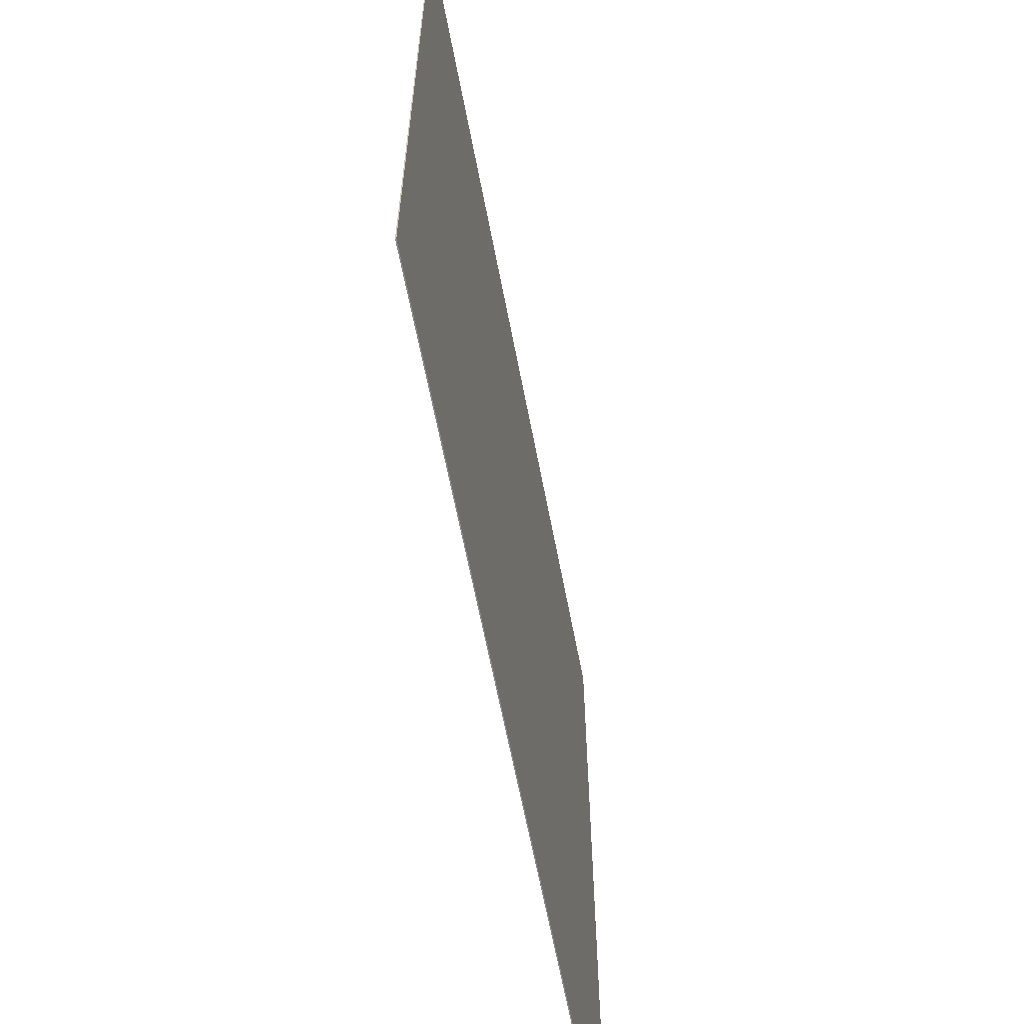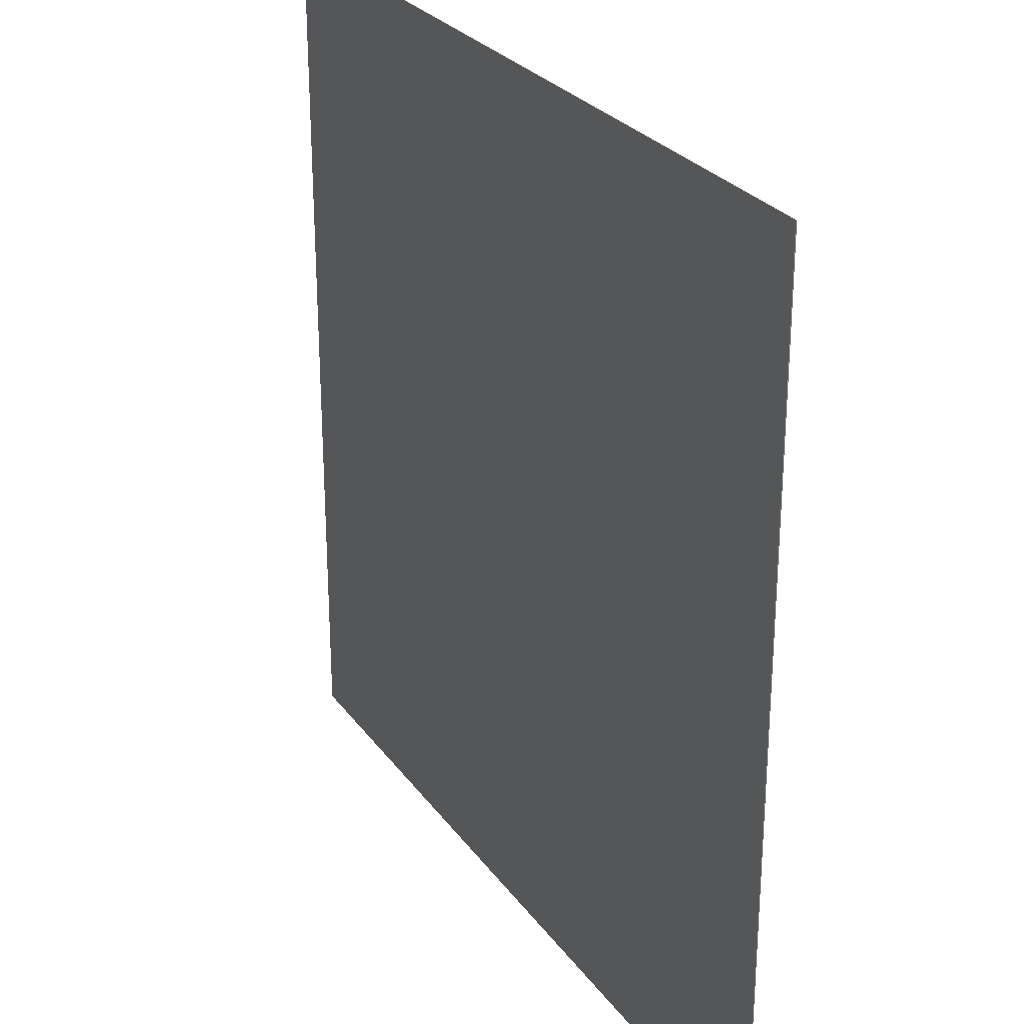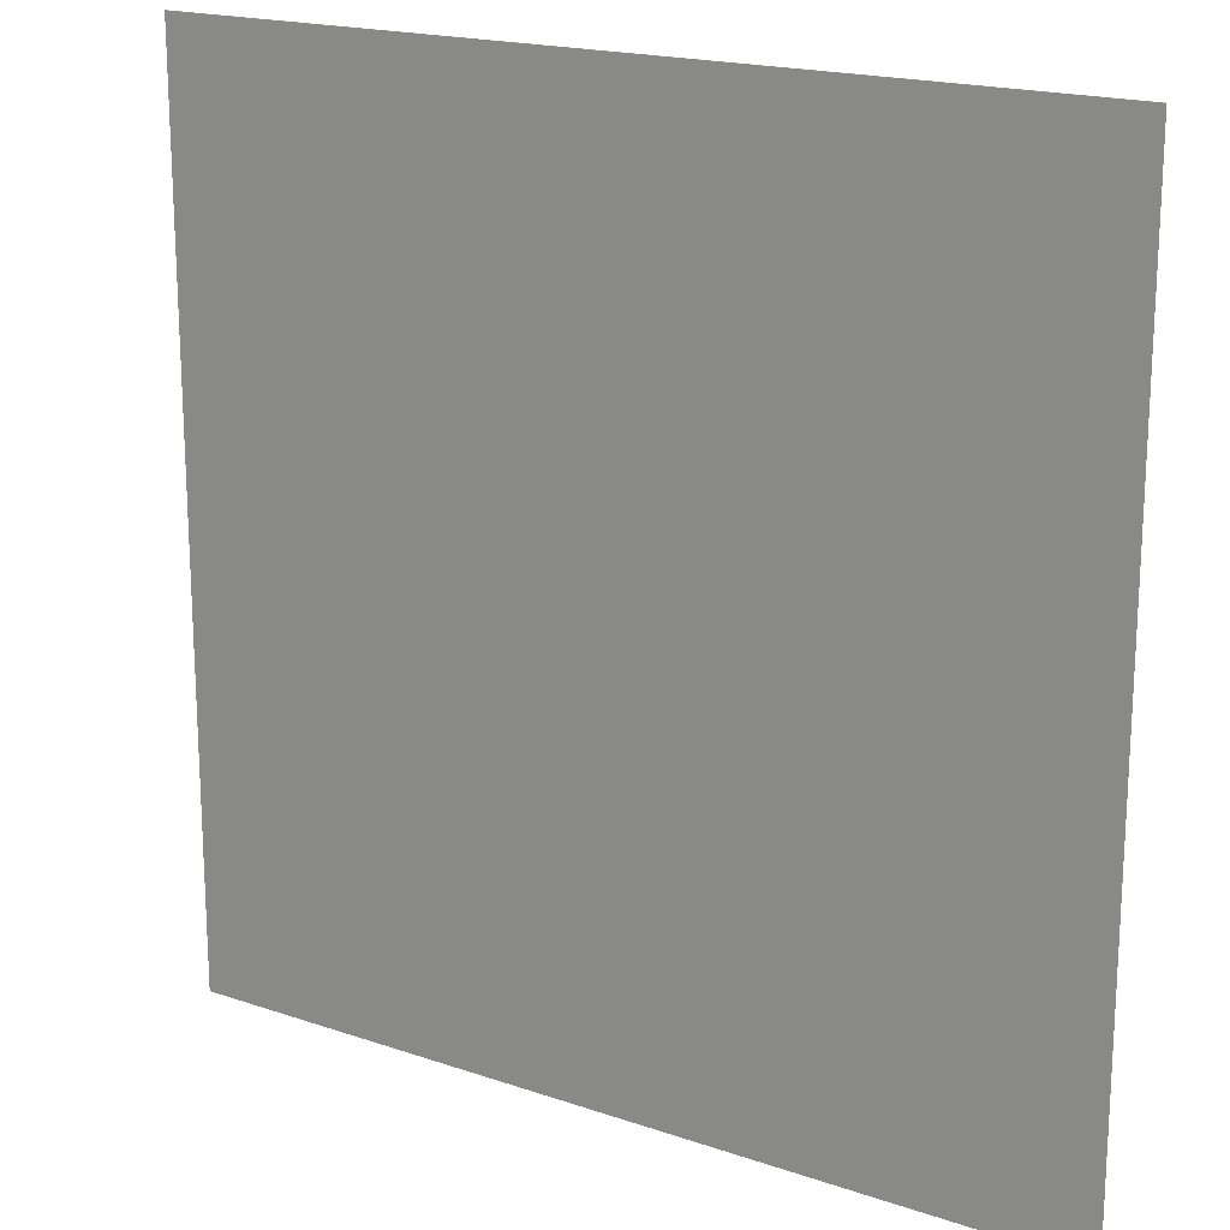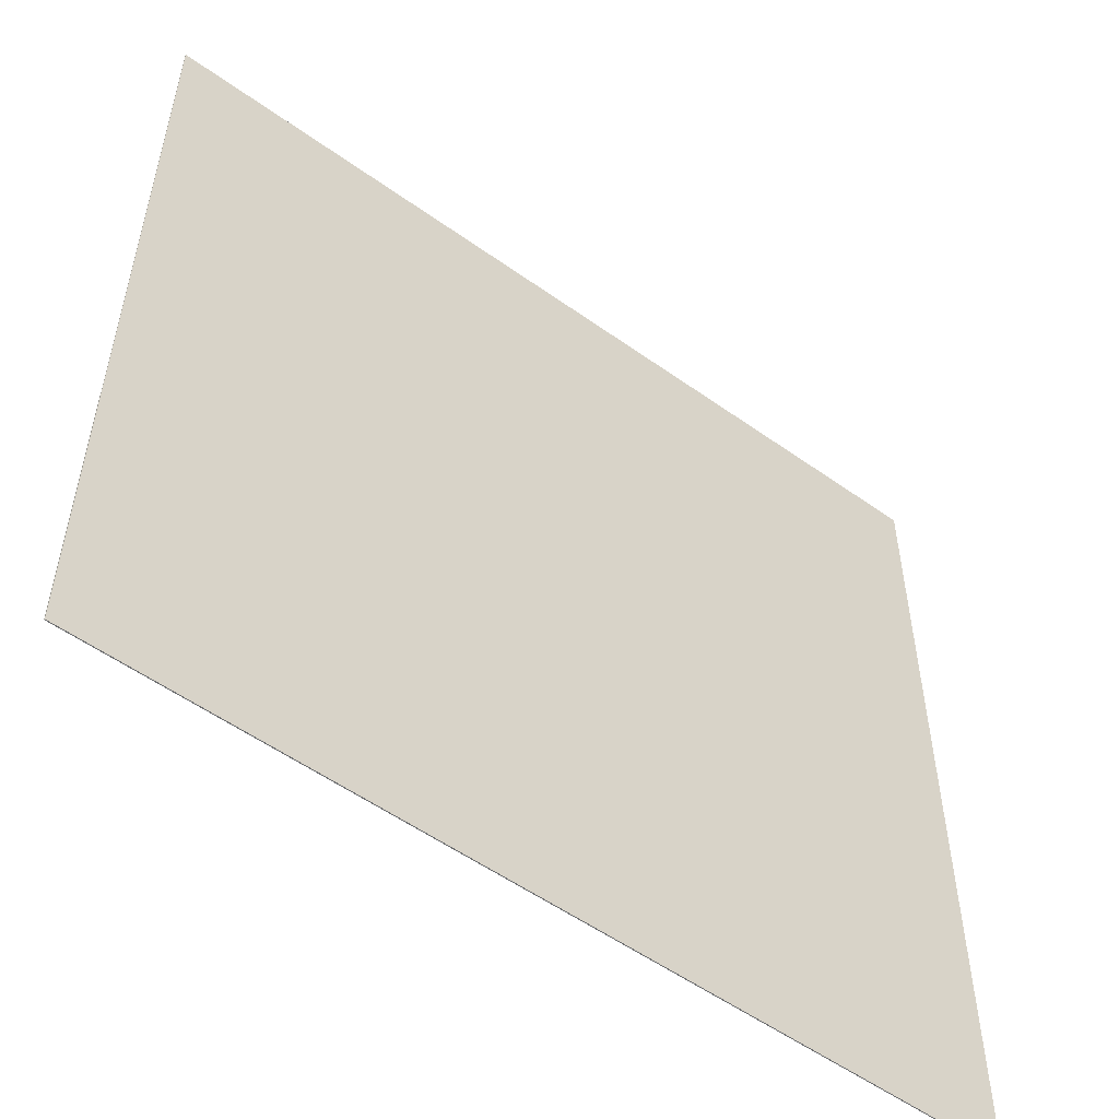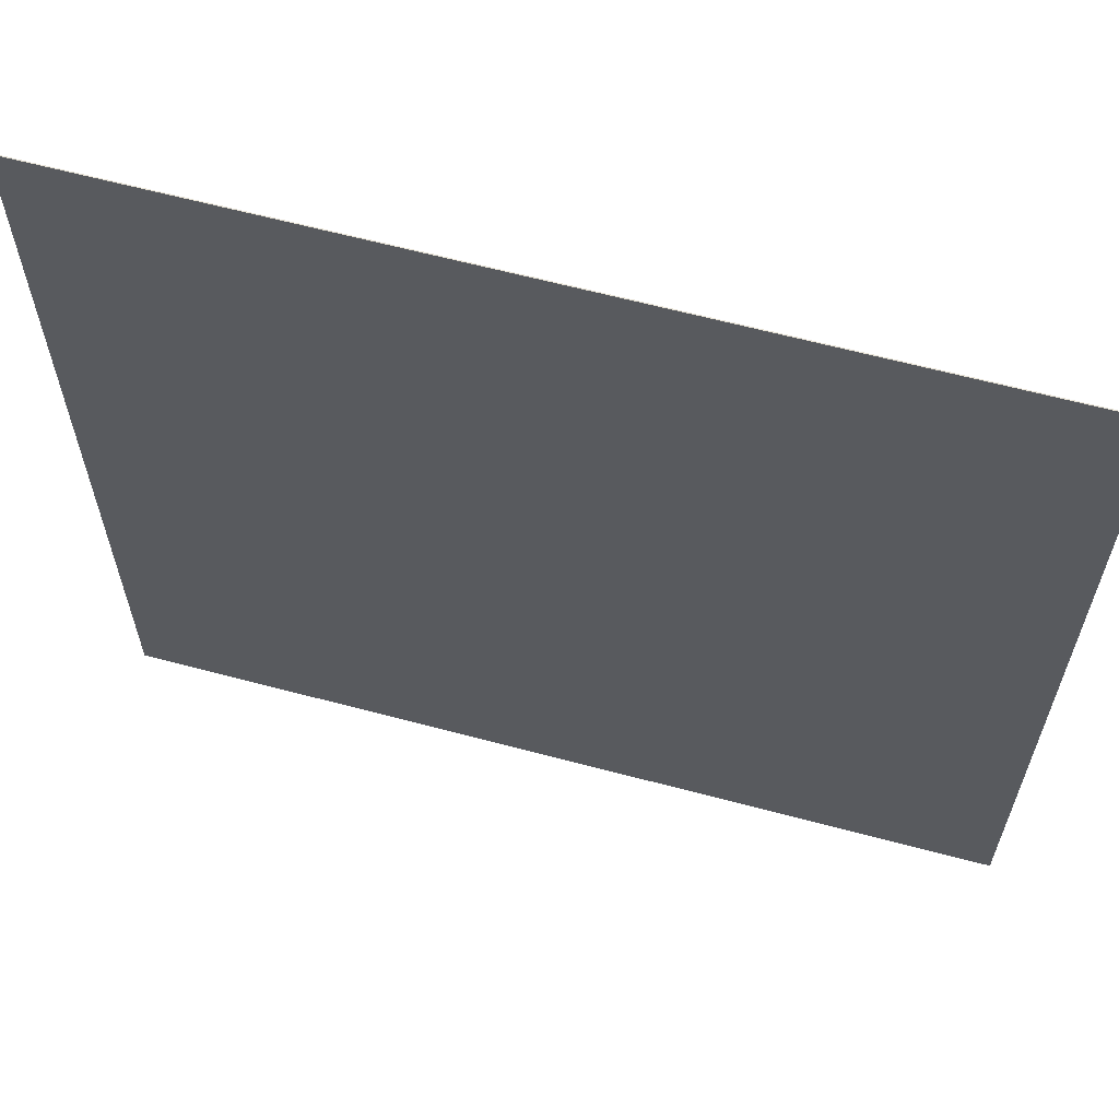
<metadata>
{"format":"obj","ext":"obj","renderer":"f3d","projection":"perspective","resolution":1024,"background":"white","views":[{"elev":-64.0,"azim":100.9,"up":"+Z"},{"elev":27.3,"azim":61.8,"up":"+Z"},{"elev":18.4,"azim":-146.6,"up":"+Z"},{"elev":-54.3,"azim":142.8,"up":"+Z"},{"elev":63.0,"azim":-164.9,"up":"+Z"}]}
</metadata>
<code>
o SpeedBoost_Cube.003
v -1 -0.0011 1
v -1 0.0011 1
v -1 -0.0011 -1
v -1 0.0011 -1
v 1 -0.0011 1
v 1 0.0011 1
v 1 -0.0011 -1
v 1 0.0011 -1
f 2 3 1
f 4 7 3
f 8 5 7
f 6 1 5
f 7 1 3
f 4 6 8
f 2 4 3
f 4 8 7
f 8 6 5
f 6 2 1
f 7 5 1
f 4 2 6

</code>
